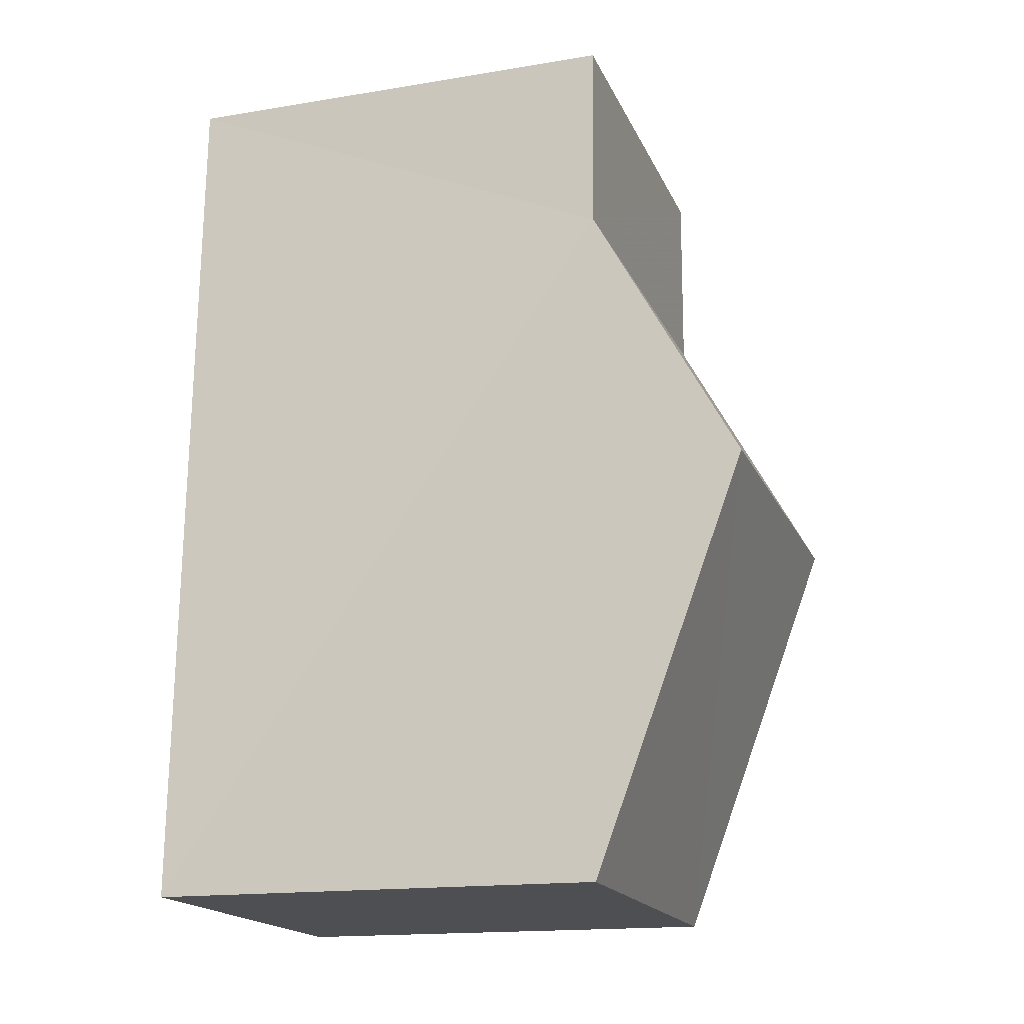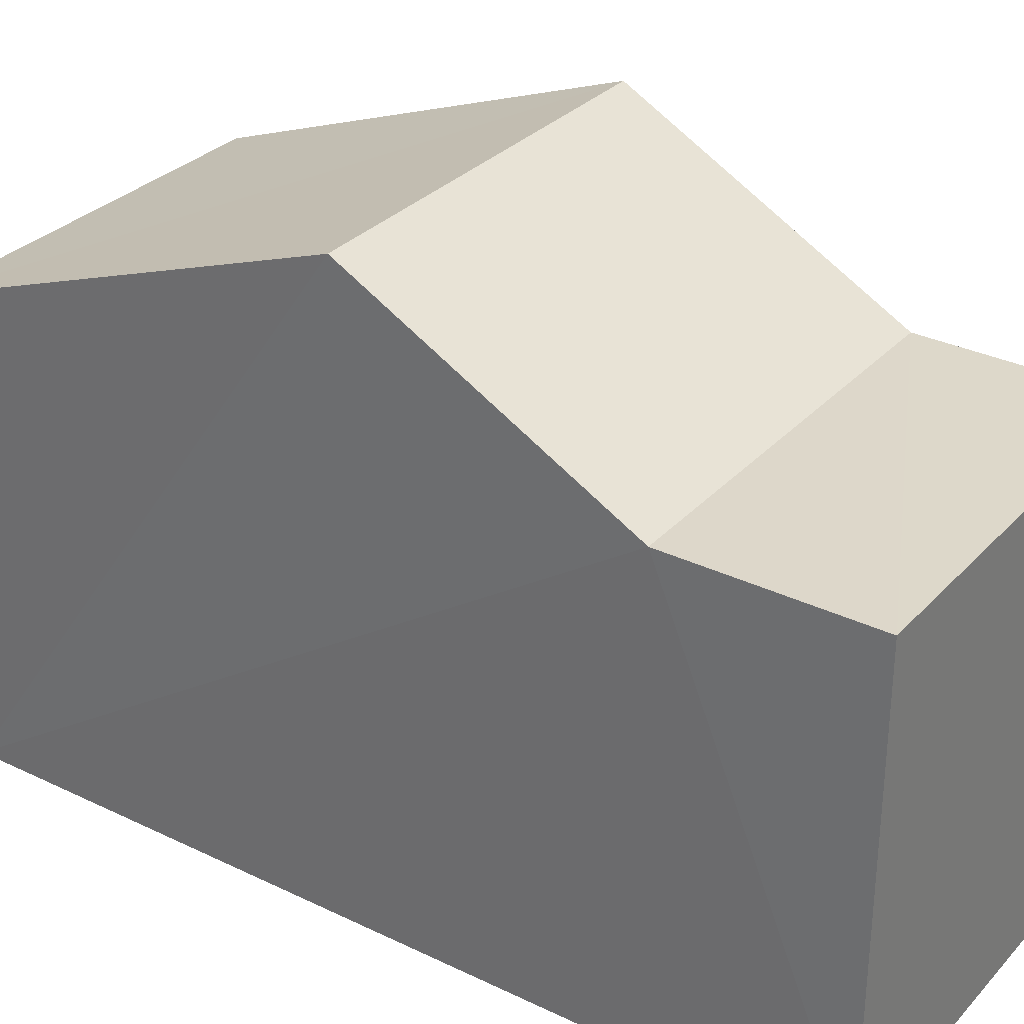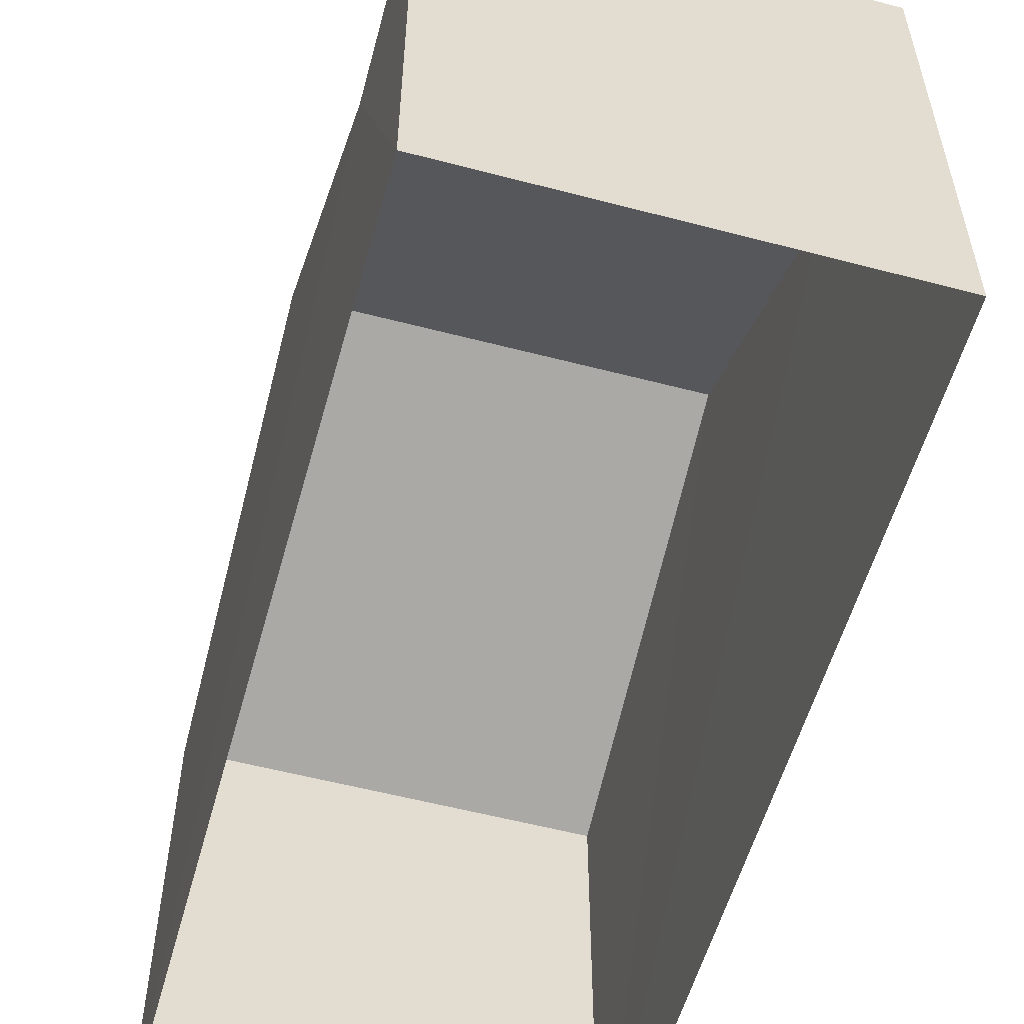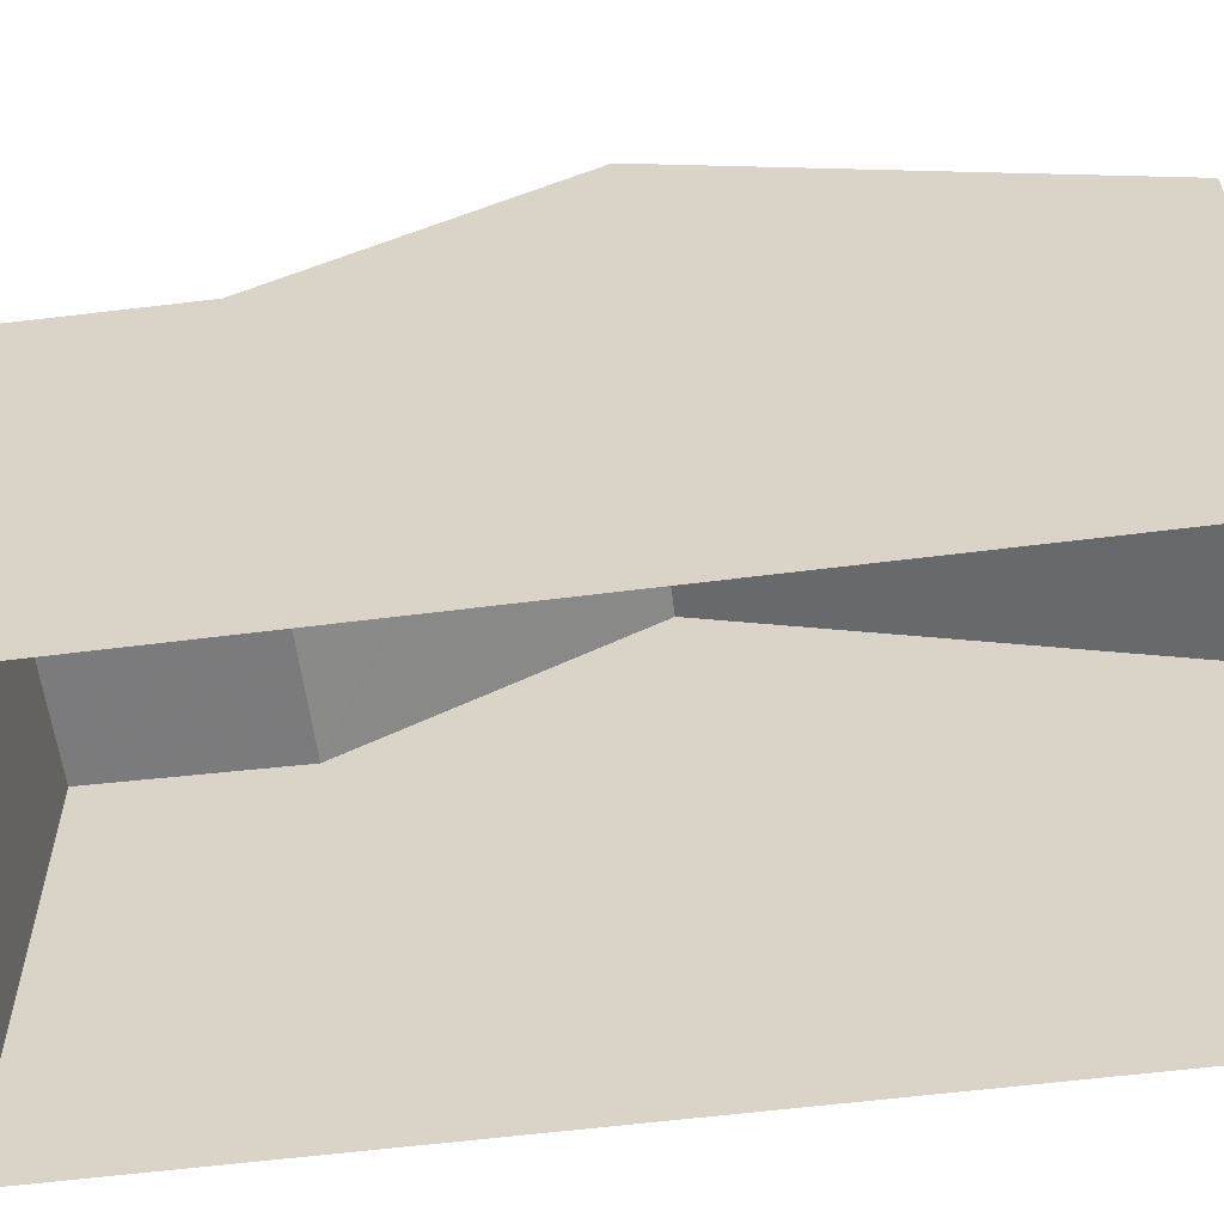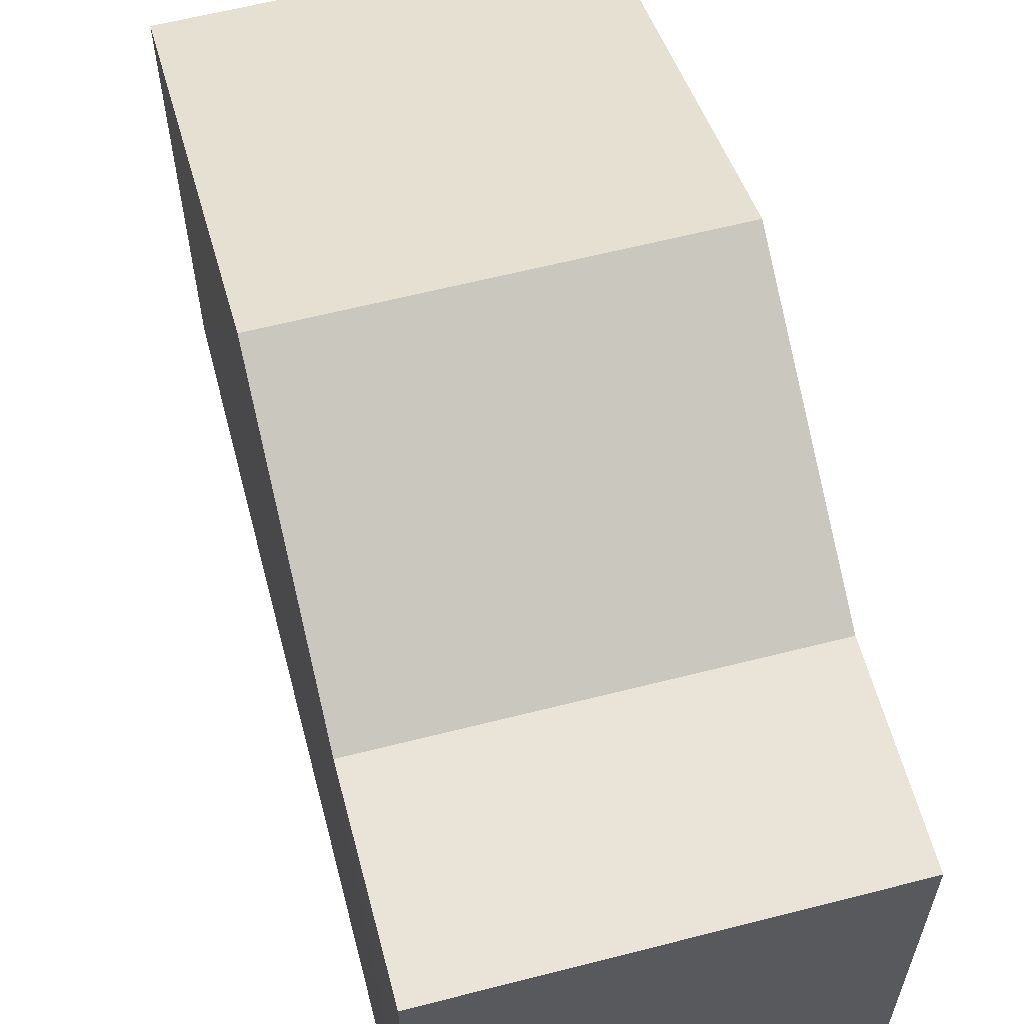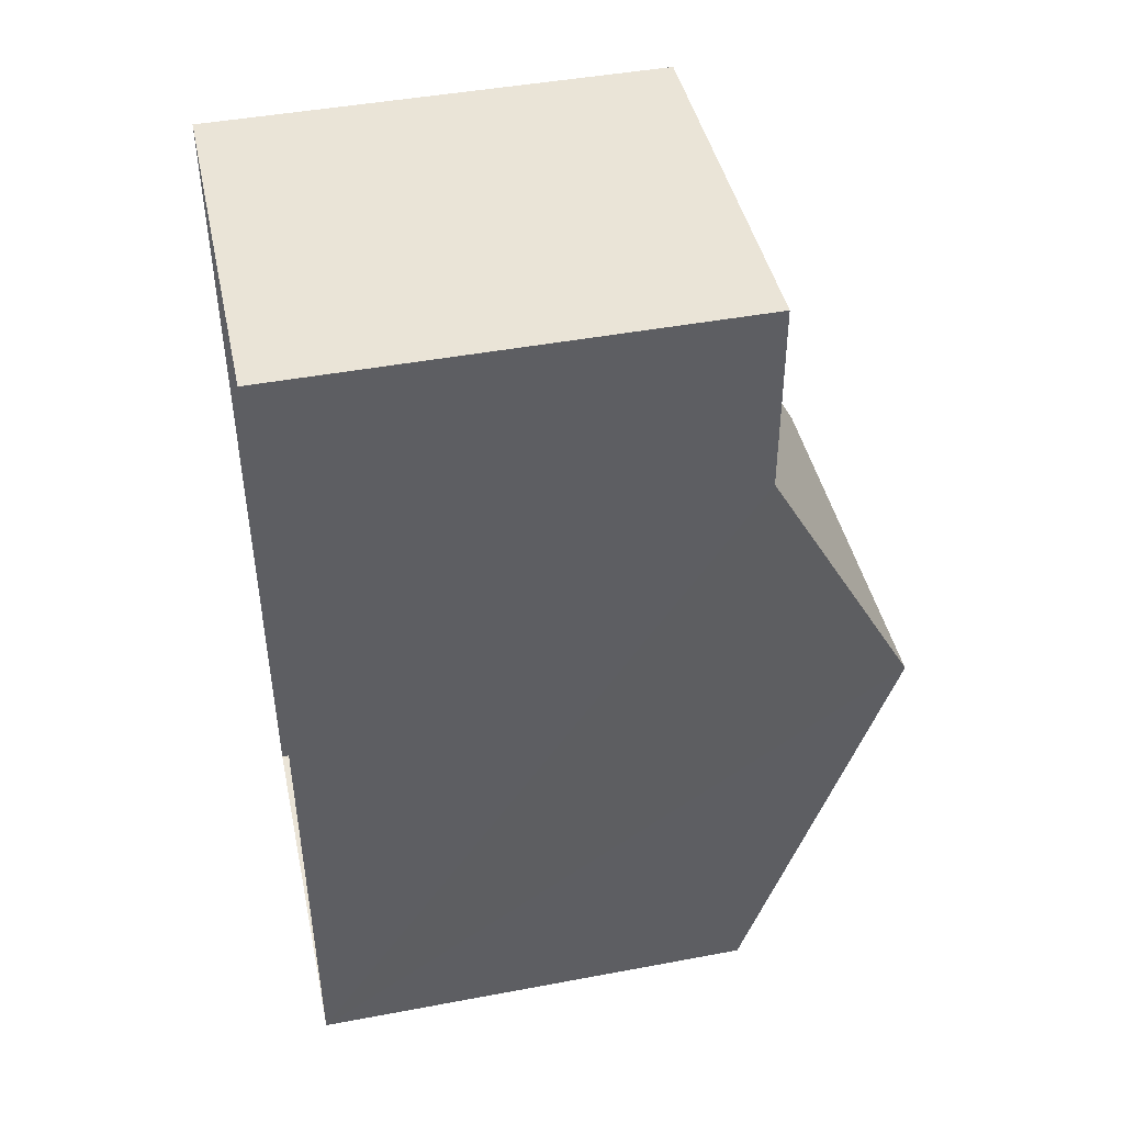
<metadata>
{"format":"obj","ext":"obj","renderer":"f3d","projection":"perspective","resolution":1024,"background":"white","views":[{"elev":-16.4,"azim":-71.4,"up":"+Y"},{"elev":30.9,"azim":122.9,"up":"+Z"},{"elev":-56.0,"azim":162.9,"up":"+Z"},{"elev":-58.5,"azim":-84.3,"up":"+Z"},{"elev":60.7,"azim":163.7,"up":"+Z"},{"elev":45.3,"azim":-102.2,"up":"+Y"}]}
</metadata>
<code>
v -3.724e+05 -1.034e+05 31.97
v -3.724e+05 -1.034e+05 31.97
v -3.724e+05 -1.034e+05 31.97
v -3.724e+05 -1.034e+05 31.97
v -3.724e+05 -1.034e+05 37.73
v -3.724e+05 -1.034e+05 37.73
v -3.724e+05 -1.034e+05 37.73
v -3.724e+05 -1.034e+05 37.73
v -3.724e+05 -1.034e+05 39.63
v -3.724e+05 -1.034e+05 39.63
v -3.724e+05 -1.034e+05 37.73
v -3.724e+05 -1.034e+05 37.73
f 1 2 3
f 4 1 3
f 5 6 7
f 5 8 6
f 9 8 5
f 9 10 8
f 9 11 10
f 9 12 11
f 7 1 4
f 7 6 1
f 6 8 1
f 1 8 2
f 10 11 2
f 8 10 2
f 9 5 3
f 7 4 5
f 9 3 12
f 5 4 3
f 11 3 2
f 11 12 3

</code>
